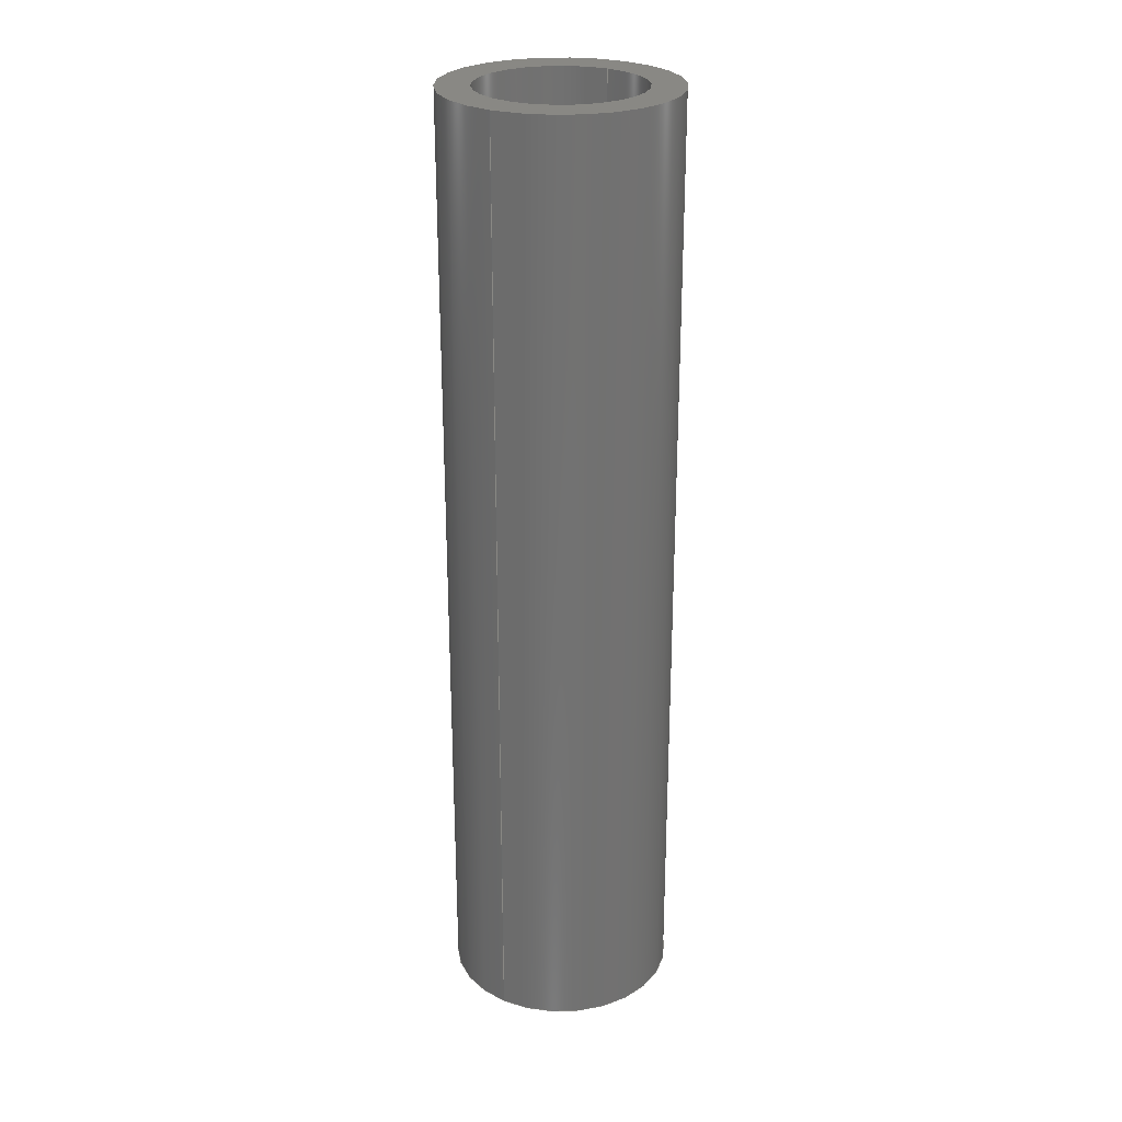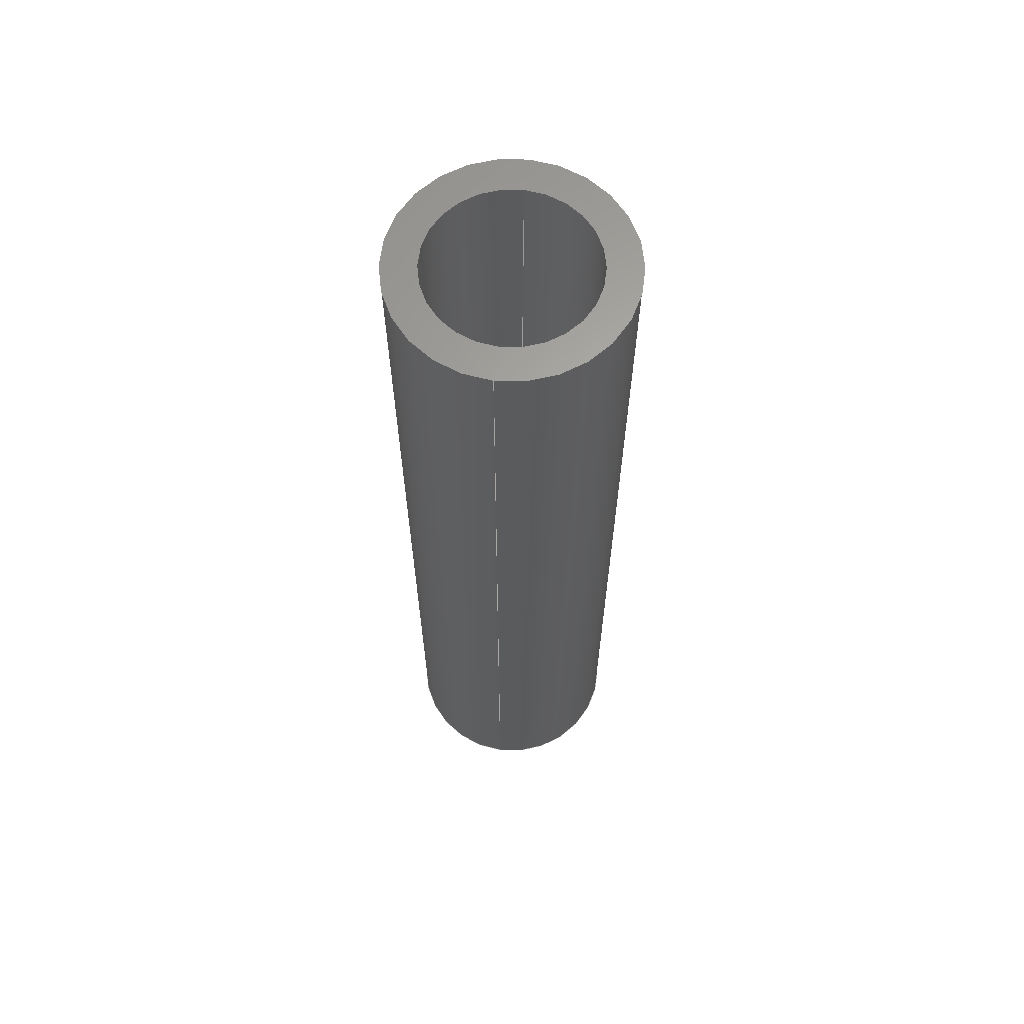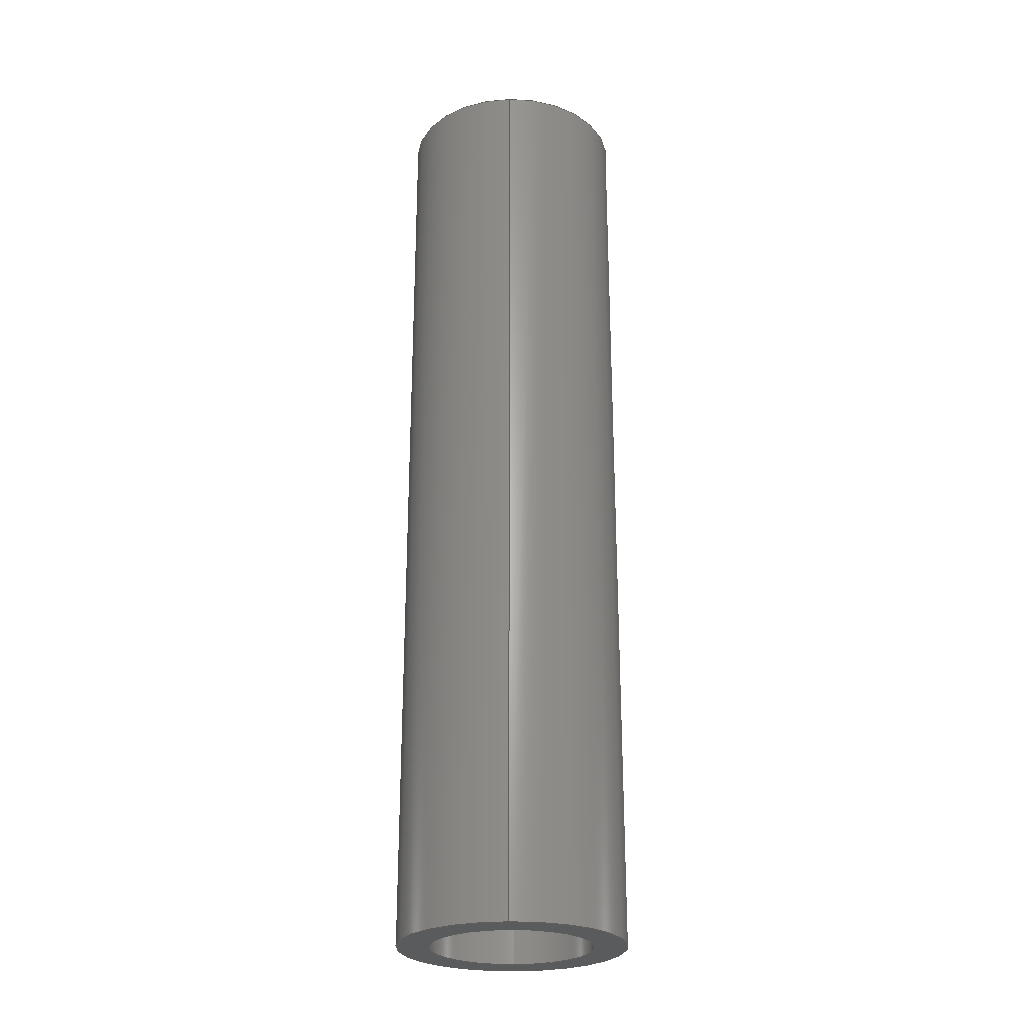
<metadata>
{"format":"step","ext":"step","renderer":"f3d","projection":"perspective","resolution":1024,"background":"white","views":[{"elev":26.2,"azim":122.0,"up":"+Z"},{"elev":63.7,"azim":97.6,"up":"+Z"},{"elev":-25.7,"azim":-88.5,"up":"+Z"}]}
</metadata>
<code>
ISO-10303-21;
DATA;
#1 = CARTESIAN_POINT ( 'NONE',  ( 0, 0, -12.5 ) ) ;
#2 = EDGE_CURVE ( 'NONE', #118, #39, #140, .T. ) ;
#3 = CIRCLE ( 'NONE', #139, 3 ) ;
#4 =( LENGTH_UNIT ( ) NAMED_UNIT ( * ) SI_UNIT ( .MILLI., .METRE. ) );
#5 = PRODUCT_DEFINITION ( 'UNKNOWN', '', #228, #59 ) ;
#6 = VERTEX_POINT ( 'NONE', #58 ) ;
#7 = CALENDAR_DATE ( 2023, 26, 4 ) ;
#8 = AXIS2_PLACEMENT_3D ( 'NONE', #21, #231, #46 ) ;
#9 = ORIENTED_EDGE ( 'NONE', *, *, #221, .F. ) ;
#10 = PRODUCT_RELATED_PRODUCT_CATEGORY ( 'detail', '', ( #136 ) ) ;
#11 = CYLINDRICAL_SURFACE ( 'NONE', #245, 3 ) ;
#12 = ORIENTED_EDGE ( 'NONE', *, *, #143, .F. ) ;
#13 = DATE_AND_TIME ( #7, #243 ) ;
#14 = VERTEX_POINT ( 'NONE', #224 ) ;
#15 = CARTESIAN_POINT ( 'NONE',  ( -3, 0, -12.5 ) ) ;
#16 = ADVANCED_FACE ( 'NONE', ( #76 ), #11, .T. ) ;
#17 = FACE_OUTER_BOUND ( 'NONE', #206, .T. ) ;
#18 = AXIS2_PLACEMENT_3D ( 'NONE', #193, #84, #120 ) ;
#19 = COORDINATED_UNIVERSAL_TIME_OFFSET ( 6, 0, .BEHIND. ) ;
#20 = CC_DESIGN_PERSON_AND_ORGANIZATION_ASSIGNMENT ( #77, #201, ( #228 ) ) ;
#21 = CARTESIAN_POINT ( 'NONE',  ( 0, 0, 12.5 ) ) ;
#22 = DIRECTION ( 'NONE',  ( 1, 0, 0 ) ) ;
#23 =( NAMED_UNIT ( * ) SI_UNIT ( $, .STERADIAN. ) SOLID_ANGLE_UNIT ( ) );
#24 = APPROVAL ( #203, 'UNSPECIFIED' ) ;
#25 = CARTESIAN_POINT ( 'NONE',  ( 0, 0, -12.5 ) ) ;
#26 = APPLICATION_CONTEXT ( 'configuration controlled 3d designs of mechanical parts and assemblies' ) ;
#27 = EDGE_LOOP ( 'NONE', ( #132, #72 ) ) ;
#28 = ORIENTED_EDGE ( 'NONE', *, *, #180, .T. ) ;
#29 = APPROVAL_STATUS ( 'not_yet_approved' ) ;
#30 = COORDINATED_UNIVERSAL_TIME_OFFSET ( 6, 0, .BEHIND. ) ;
#31 = DATE_TIME_ROLE ( 'classification_date' ) ;
#32 = UNCERTAINTY_MEASURE_WITH_UNIT (LENGTH_MEASURE( 1e-05 ), #4, 'distance_accuracy_value', 'NONE');
#33 = FACE_BOUND ( 'NONE', #232, .T. ) ;
#34 = CYLINDRICAL_SURFACE ( 'NONE', #241, 2.15 ) ;
#35 = PRODUCT_DEFINITION_SHAPE ( 'NONE', 'NONE',  #5 ) ;
#36 = AXIS2_PLACEMENT_3D ( 'NONE', #215, #66, #189 ) ;
#37 = CARTESIAN_POINT ( 'NONE',  ( 0, 0, 12.5 ) ) ;
#38 = CC_DESIGN_APPROVAL ( #115, ( #116 ) ) ;
#39 = VERTEX_POINT ( 'NONE', #127 ) ;
#40 = APPROVAL_DATE_TIME ( #13, #24 ) ;
#41 = ADVANCED_FACE ( 'NONE', ( #33, #226 ), #149, .F. ) ;
#42 = CIRCLE ( 'NONE', #107, 2.15 ) ;
#43 = DIRECTION ( 'NONE',  ( -0, -0, -1 ) ) ;
#44 = DIRECTION ( 'NONE',  ( -0, -0, -1 ) ) ;
#45 = DIRECTION ( 'NONE',  ( -0, -0, -1 ) ) ;
#46 = DIRECTION ( 'NONE',  ( -1, 0, 0 ) ) ;
#47 = AXIS2_PLACEMENT_3D ( 'NONE', #125, #122, #142 ) ;
#48 = DIRECTION ( 'NONE',  ( -1, 0, 0 ) ) ;
#49 = CARTESIAN_POINT ( 'NONE',  ( -3, 0, 12.5 ) ) ;
#50 = DIRECTION ( 'NONE',  ( 0, 0, 1 ) ) ;
#51 = VECTOR ( 'NONE', #43, 1000 ) ;
#52 = APPLICATION_PROTOCOL_DEFINITION ( 'international standard', 'config_control_design', 1994, #26 ) ;
#53 = PERSON_AND_ORGANIZATION ( #184, #223 ) ;
#54 = VECTOR ( 'NONE', #44, 1000 ) ;
#55 = APPROVAL_ROLE ( '' ) ;
#56 = ORIENTED_EDGE ( 'NONE', *, *, #210, .F. ) ;
#57 = CIRCLE ( 'NONE', #131, 3 ) ;
#58 = CARTESIAN_POINT ( 'NONE',  ( 3, 3.674e-16, -12.5 ) ) ;
#59 = DESIGN_CONTEXT ( 'detailed design', #68, 'design' ) ;
#60 = AXIS2_PLACEMENT_3D ( 'NONE', #176, #111, #126 ) ;
#61 = CYLINDRICAL_SURFACE ( 'NONE', #187, 2.15 ) ;
#62 = CARTESIAN_POINT ( 'NONE',  ( 0, 0, 12.5 ) ) ;
#63 = ORIENTED_EDGE ( 'NONE', *, *, #225, .F. ) ;
#64 = LOCAL_TIME ( 17, 12, 44, #144 ) ;
#65 = CC_DESIGN_SECURITY_CLASSIFICATION ( #116, ( #228 ) ) ;
#66 = DIRECTION ( 'NONE',  ( 0, 0, 1 ) ) ;
#67 = VERTEX_POINT ( 'NONE', #15 ) ;
#68 = APPLICATION_CONTEXT ( 'configuration controlled 3d designs of mechanical parts and assemblies' ) ;
#69 = APPLICATION_PROTOCOL_DEFINITION ( 'international standard', 'config_control_design', 1994, #68 ) ;
#70 = EDGE_CURVE ( 'NONE', #14, #168, #235, .T. ) ;
#71 =( NAMED_UNIT ( * ) PLANE_ANGLE_UNIT ( ) SI_UNIT ( $, .RADIAN. ) );
#72 = ORIENTED_EDGE ( 'NONE', *, *, #87, .T. ) ;
#73 = ORIENTED_EDGE ( 'NONE', *, *, #124, .T. ) ;
#74 = COORDINATED_UNIVERSAL_TIME_OFFSET ( 6, 0, .BEHIND. ) ;
#75 = CC_DESIGN_PERSON_AND_ORGANIZATION_ASSIGNMENT ( #190, #130, ( #116 ) ) ;
#76 = FACE_OUTER_BOUND ( 'NONE', #79, .T. ) ;
#77 = PERSON_AND_ORGANIZATION ( #184, #223 ) ;
#78 = AXIS2_PLACEMENT_3D ( 'NONE', #90, #50, #160 ) ;
#79 = EDGE_LOOP ( 'NONE', ( #199, #9, #181, #170 ) ) ;
#80 = DIRECTION ( 'NONE',  ( 1, 0, 0 ) ) ;
#81 = LINE ( 'NONE', #121, #128 ) ;
#82 = ORIENTED_EDGE ( 'NONE', *, *, #225, .T. ) ;
#83 = PERSON_AND_ORGANIZATION ( #184, #223 ) ;
#84 = DIRECTION ( 'NONE',  ( 0, 0, 1 ) ) ;
#85 = ORIENTED_EDGE ( 'NONE', *, *, #2, .F. ) ;
#86 = CARTESIAN_POINT ( 'NONE',  ( -2.15, 0, 12.5 ) ) ;
#87 = EDGE_CURVE ( 'NONE', #166, #148, #165, .T. ) ;
#88 = DIRECTION ( 'NONE',  ( -0, -0, -1 ) ) ;
#89 = CYLINDRICAL_SURFACE ( 'NONE', #8, 3 ) ;
#90 = CARTESIAN_POINT ( 'NONE',  ( 0, 0, 12.5 ) ) ;
#91 = PERSON_AND_ORGANIZATION ( #184, #223 ) ;
#92 = ADVANCED_BREP_SHAPE_REPRESENTATION ( '93657A028_Nylon Unthreaded Spacer', ( #154, #60 ), #173 ) ;
#93 = EDGE_LOOP ( 'NONE', ( #222, #204, #82, #110 ) ) ;
#94 = AXIS2_PLACEMENT_3D ( 'NONE', #138, #185, #80 ) ;
#95 = PERSON_AND_ORGANIZATION ( #184, #223 ) ;
#96 = SECURITY_CLASSIFICATION_LEVEL ( 'unclassified' ) ;
#97 = APPROVAL_ROLE ( '' ) ;
#98 = ORIENTED_EDGE ( 'NONE', *, *, #70, .F. ) ;
#99 = LOCAL_TIME ( 17, 12, 44, #30 ) ;
#100 = LOCAL_TIME ( 17, 12, 44, #74 ) ;
#101 = CC_DESIGN_PERSON_AND_ORGANIZATION_ASSIGNMENT ( #129, #163, ( #228 ) ) ;
#102 = FACE_OUTER_BOUND ( 'NONE', #93, .T. ) ;
#103 = DIRECTION ( 'NONE',  ( -0, -0, -1 ) ) ;
#104 = CARTESIAN_POINT ( 'NONE',  ( 0, 0, -12.5 ) ) ;
#105 = CLOSED_SHELL ( 'NONE', ( #208, #169, #242, #16, #209, #41 ) ) ;
#106 = DIRECTION ( 'NONE',  ( 0, 0, 1 ) ) ;
#107 = AXIS2_PLACEMENT_3D ( 'NONE', #147, #106, #158 ) ;
#108 = DIRECTION ( 'NONE',  ( 1, 0, 0 ) ) ;
#109 = PERSON_AND_ORGANIZATION_ROLE ( 'creator' ) ;
#110 = ORIENTED_EDGE ( 'NONE', *, *, #238, .F. ) ;
#111 = DIRECTION ( 'NONE',  ( 0, 0, 1 ) ) ;
#112 = CC_DESIGN_DATE_AND_TIME_ASSIGNMENT ( #236, #150, ( #5 ) ) ;
#113 = EDGE_LOOP ( 'NONE', ( #85, #12 ) ) ;
#114 = DATE_AND_TIME ( #157, #100 ) ;
#115 = APPROVAL ( #220, 'UNSPECIFIED' ) ;
#116 = SECURITY_CLASSIFICATION ( '', '', #96 ) ;
#117 = CC_DESIGN_APPROVAL ( #24, ( #228 ) ) ;
#118 = VERTEX_POINT ( 'NONE', #86 ) ;
#119 = APPROVAL_PERSON_ORGANIZATION ( #167, #115, #97 ) ;
#120 = DIRECTION ( 'NONE',  ( 1, 0, 0 ) ) ;
#121 = CARTESIAN_POINT ( 'NONE',  ( 2.15, 2.633e-16, 12.5 ) ) ;
#122 = DIRECTION ( 'NONE',  ( 0, 0, 1 ) ) ;
#123 = CARTESIAN_POINT ( 'NONE',  ( -3, 0, 12.5 ) ) ;
#124 = EDGE_CURVE ( 'NONE', #118, #168, #217, .T. ) ;
#125 = CARTESIAN_POINT ( 'NONE',  ( 0, 0, 12.5 ) ) ;
#126 = DIRECTION ( 'NONE',  ( 1, 0, 0 ) ) ;
#127 = CARTESIAN_POINT ( 'NONE',  ( 2.15, 2.633e-16, 12.5 ) ) ;
#128 = VECTOR ( 'NONE', #174, 1000 ) ;
#129 = PERSON_AND_ORGANIZATION ( #184, #223 ) ;
#130 = PERSON_AND_ORGANIZATION_ROLE ( 'classification_officer' ) ;
#131 = AXIS2_PLACEMENT_3D ( 'NONE', #104, #229, #196 ) ;
#132 = ORIENTED_EDGE ( 'NONE', *, *, #221, .T. ) ;
#133 = DIRECTION ( 'NONE',  ( 0, 0, 1 ) ) ;
#134 = VECTOR ( 'NONE', #88, 1000 ) ;
#135 = CC_DESIGN_DATE_AND_TIME_ASSIGNMENT ( #207, #31, ( #116 ) ) ;
#136 = PRODUCT ( '93657A028_Nylon Unthreaded Spacer', '93657A028_Nylon Unthreaded Spacer', '', ( #177 ) ) ;
#137 = ORIENTED_EDGE ( 'NONE', *, *, #124, .F. ) ;
#138 = CARTESIAN_POINT ( 'NONE',  ( 0, 0, 12.5 ) ) ;
#139 = AXIS2_PLACEMENT_3D ( 'NONE', #1, #159, #108 ) ;
#140 = CIRCLE ( 'NONE', #94, 2.15 ) ;
#141 = COORDINATED_UNIVERSAL_TIME_OFFSET ( 6, 0, .BEHIND. ) ;
#142 = DIRECTION ( 'NONE',  ( 1, 0, 0 ) ) ;
#143 = EDGE_CURVE ( 'NONE', #39, #118, #178, .T. ) ;
#144 = COORDINATED_UNIVERSAL_TIME_OFFSET ( 6, 0, .BEHIND. ) ;
#145 = CARTESIAN_POINT ( 'NONE',  ( -2.15, 0, -12.5 ) ) ;
#146 = CARTESIAN_POINT ( 'NONE',  ( 0, 0, 12.5 ) ) ;
#147 = CARTESIAN_POINT ( 'NONE',  ( 0, 0, -12.5 ) ) ;
#148 = VERTEX_POINT ( 'NONE', #49 ) ;
#149 = PLANE ( 'NONE',  #218 ) ;
#150 = DATE_TIME_ROLE ( 'creation_date' ) ;
#151 = APPROVAL_PERSON_ORGANIZATION ( #95, #24, #55 ) ;
#152 = DIRECTION ( 'NONE',  ( 1, 0, -0 ) ) ;
#153 = EDGE_LOOP ( 'NONE', ( #194, #179, #73, #98 ) ) ;
#154 = MANIFOLD_SOLID_BREP ( 'Extrude1', #105 ) ;
#155 = FACE_OUTER_BOUND ( 'NONE', #153, .T. ) ;
#156 = ORIENTED_EDGE ( 'NONE', *, *, #180, .F. ) ;
#157 = CALENDAR_DATE ( 2023, 26, 4 ) ;
#158 = DIRECTION ( 'NONE',  ( 1, 0, 0 ) ) ;
#159 = DIRECTION ( 'NONE',  ( 0, 0, 1 ) ) ;
#160 = DIRECTION ( 'NONE',  ( 1, 0, -0 ) ) ;
#161 = DATE_AND_TIME ( #186, #64 ) ;
#162 = EDGE_LOOP ( 'NONE', ( #56, #63 ) ) ;
#163 = PERSON_AND_ORGANIZATION_ROLE ( 'creator' ) ;
#164 = EDGE_CURVE ( 'NONE', #166, #6, #239, .T. ) ;
#165 = CIRCLE ( 'NONE', #36, 3 ) ;
#166 = VERTEX_POINT ( 'NONE', #233 ) ;
#167 = PERSON_AND_ORGANIZATION ( #184, #223 ) ;
#168 = VERTEX_POINT ( 'NONE', #145 ) ;
#169 = ADVANCED_FACE ( 'NONE', ( #102 ), #89, .T. ) ;
#170 = ORIENTED_EDGE ( 'NONE', *, *, #210, .T. ) ;
#171 = CALENDAR_DATE ( 2023, 26, 4 ) ;
#172 = ORIENTED_EDGE ( 'NONE', *, *, #70, .T. ) ;
#173 =( GEOMETRIC_REPRESENTATION_CONTEXT ( 3 ) GLOBAL_UNCERTAINTY_ASSIGNED_CONTEXT ( ( #32 ) ) GLOBAL_UNIT_ASSIGNED_CONTEXT ( ( #4, #71, #23 ) ) REPRESENTATION_CONTEXT ( 'NONE', 'WORKASPACE' ) );
#174 = DIRECTION ( 'NONE',  ( -0, -0, -1 ) ) ;
#175 = APPROVAL_ROLE ( '' ) ;
#176 = CARTESIAN_POINT ( 'NONE',  ( 0, 0, 0 ) ) ;
#177 = MECHANICAL_CONTEXT ( 'NONE', #26, 'mechanical' ) ;
#178 = CIRCLE ( 'NONE', #47, 2.15 ) ;
#179 = ORIENTED_EDGE ( 'NONE', *, *, #143, .T. ) ;
#180 = EDGE_CURVE ( 'NONE', #168, #14, #42, .T. ) ;
#181 = ORIENTED_EDGE ( 'NONE', *, *, #238, .T. ) ;
#182 = APPROVAL_PERSON_ORGANIZATION ( #83, #202, #175 ) ;
#183 = CC_DESIGN_APPROVAL ( #202, ( #5 ) ) ;
#184 = PERSON ( 'UNSPECIFIED', 'UNSPECIFIED', 'UNSPECIFIED', ('UNSPECIFIED'), ('UNSPECIFIED'), ('UNSPECIFIED') ) ;
#185 = DIRECTION ( 'NONE',  ( 0, 0, 1 ) ) ;
#186 = CALENDAR_DATE ( 2023, 26, 4 ) ;
#187 = AXIS2_PLACEMENT_3D ( 'NONE', #62, #45, #249 ) ;
#188 = DIRECTION ( 'NONE',  ( 0, 0, 1 ) ) ;
#189 = DIRECTION ( 'NONE',  ( 1, 0, 0 ) ) ;
#190 = PERSON_AND_ORGANIZATION ( #184, #223 ) ;
#191 = CARTESIAN_POINT ( 'NONE',  ( 0, 0, 12.5 ) ) ;
#192 = DIRECTION ( 'NONE',  ( -0, -0, -1 ) ) ;
#193 = CARTESIAN_POINT ( 'NONE',  ( 0, 0, -12.5 ) ) ;
#194 = ORIENTED_EDGE ( 'NONE', *, *, #195, .F. ) ;
#195 = EDGE_CURVE ( 'NONE', #39, #14, #81, .T. ) ;
#196 = DIRECTION ( 'NONE',  ( 1, 0, 0 ) ) ;
#197 = FACE_BOUND ( 'NONE', #113, .T. ) ;
#198 = PLANE ( 'NONE',  #78 ) ;
#199 = ORIENTED_EDGE ( 'NONE', *, *, #164, .F. ) ;
#200 = SHAPE_DEFINITION_REPRESENTATION ( #35, #92 ) ;
#201 = PERSON_AND_ORGANIZATION_ROLE ( 'design_supplier' ) ;
#202 = APPROVAL ( #29, 'UNSPECIFIED' ) ;
#203 = APPROVAL_STATUS ( 'not_yet_approved' ) ;
#204 = ORIENTED_EDGE ( 'NONE', *, *, #164, .T. ) ;
#205 = CC_DESIGN_PERSON_AND_ORGANIZATION_ASSIGNMENT ( #91, #109, ( #5 ) ) ;
#206 = EDGE_LOOP ( 'NONE', ( #244, #214, #156, #137 ) ) ;
#207 = DATE_AND_TIME ( #219, #211 ) ;
#208 = ADVANCED_FACE ( 'NONE', ( #17 ), #61, .F. ) ;
#209 = ADVANCED_FACE ( 'NONE', ( #155 ), #34, .F. ) ;
#210 = EDGE_CURVE ( 'NONE', #67, #6, #3, .T. ) ;
#211 = LOCAL_TIME ( 17, 12, 44, #19 ) ;
#212 = CARTESIAN_POINT ( 'NONE',  ( -2.15, 0, 12.5 ) ) ;
#213 = DIRECTION ( 'NONE',  ( -1, 0, 0 ) ) ;
#214 = ORIENTED_EDGE ( 'NONE', *, *, #195, .T. ) ;
#215 = CARTESIAN_POINT ( 'NONE',  ( 0, 0, 12.5 ) ) ;
#216 = PERSON_AND_ORGANIZATION_ROLE ( 'design_owner' ) ;
#217 = LINE ( 'NONE', #212, #51 ) ;
#218 = AXIS2_PLACEMENT_3D ( 'NONE', #25, #133, #152 ) ;
#219 = CALENDAR_DATE ( 2023, 26, 4 ) ;
#220 = APPROVAL_STATUS ( 'not_yet_approved' ) ;
#221 = EDGE_CURVE ( 'NONE', #148, #166, #237, .T. ) ;
#222 = ORIENTED_EDGE ( 'NONE', *, *, #87, .F. ) ;
#223 = ORGANIZATION ( 'UNSPECIFIED', 'UNSPECIFIED', '' ) ;
#224 = CARTESIAN_POINT ( 'NONE',  ( 2.15, 2.633e-16, -12.5 ) ) ;
#225 = EDGE_CURVE ( 'NONE', #6, #67, #57, .T. ) ;
#226 = FACE_OUTER_BOUND ( 'NONE', #162, .T. ) ;
#227 = LINE ( 'NONE', #123, #54 ) ;
#228 = PRODUCT_DEFINITION_FORMATION_WITH_SPECIFIED_SOURCE ( 'ANY', '', #136, .NOT_KNOWN. ) ;
#229 = DIRECTION ( 'NONE',  ( 0, 0, 1 ) ) ;
#230 = AXIS2_PLACEMENT_3D ( 'NONE', #146, #188, #22 ) ;
#231 = DIRECTION ( 'NONE',  ( -0, -0, -1 ) ) ;
#232 = EDGE_LOOP ( 'NONE', ( #28, #172 ) ) ;
#233 = CARTESIAN_POINT ( 'NONE',  ( 3, 3.674e-16, 12.5 ) ) ;
#234 = CC_DESIGN_PERSON_AND_ORGANIZATION_ASSIGNMENT ( #53, #216, ( #136 ) ) ;
#235 = CIRCLE ( 'NONE', #18, 2.15 ) ;
#236 = DATE_AND_TIME ( #171, #99 ) ;
#237 = CIRCLE ( 'NONE', #230, 3 ) ;
#238 = EDGE_CURVE ( 'NONE', #148, #67, #227, .T. ) ;
#239 = LINE ( 'NONE', #247, #134 ) ;
#240 = APPROVAL_DATE_TIME ( #161, #202 ) ;
#241 = AXIS2_PLACEMENT_3D ( 'NONE', #191, #192, #213 ) ;
#242 = ADVANCED_FACE ( 'NONE', ( #246, #197 ), #198, .T. ) ;
#243 = LOCAL_TIME ( 17, 12, 44, #141 ) ;
#244 = ORIENTED_EDGE ( 'NONE', *, *, #2, .T. ) ;
#245 = AXIS2_PLACEMENT_3D ( 'NONE', #37, #103, #48 ) ;
#246 = FACE_OUTER_BOUND ( 'NONE', #27, .T. ) ;
#247 = CARTESIAN_POINT ( 'NONE',  ( 3, 3.674e-16, 12.5 ) ) ;
#248 = APPROVAL_DATE_TIME ( #114, #115 ) ;
#249 = DIRECTION ( 'NONE',  ( -1, 0, 0 ) ) ;
ENDSEC;
END-ISO-10303-21;

</code>
